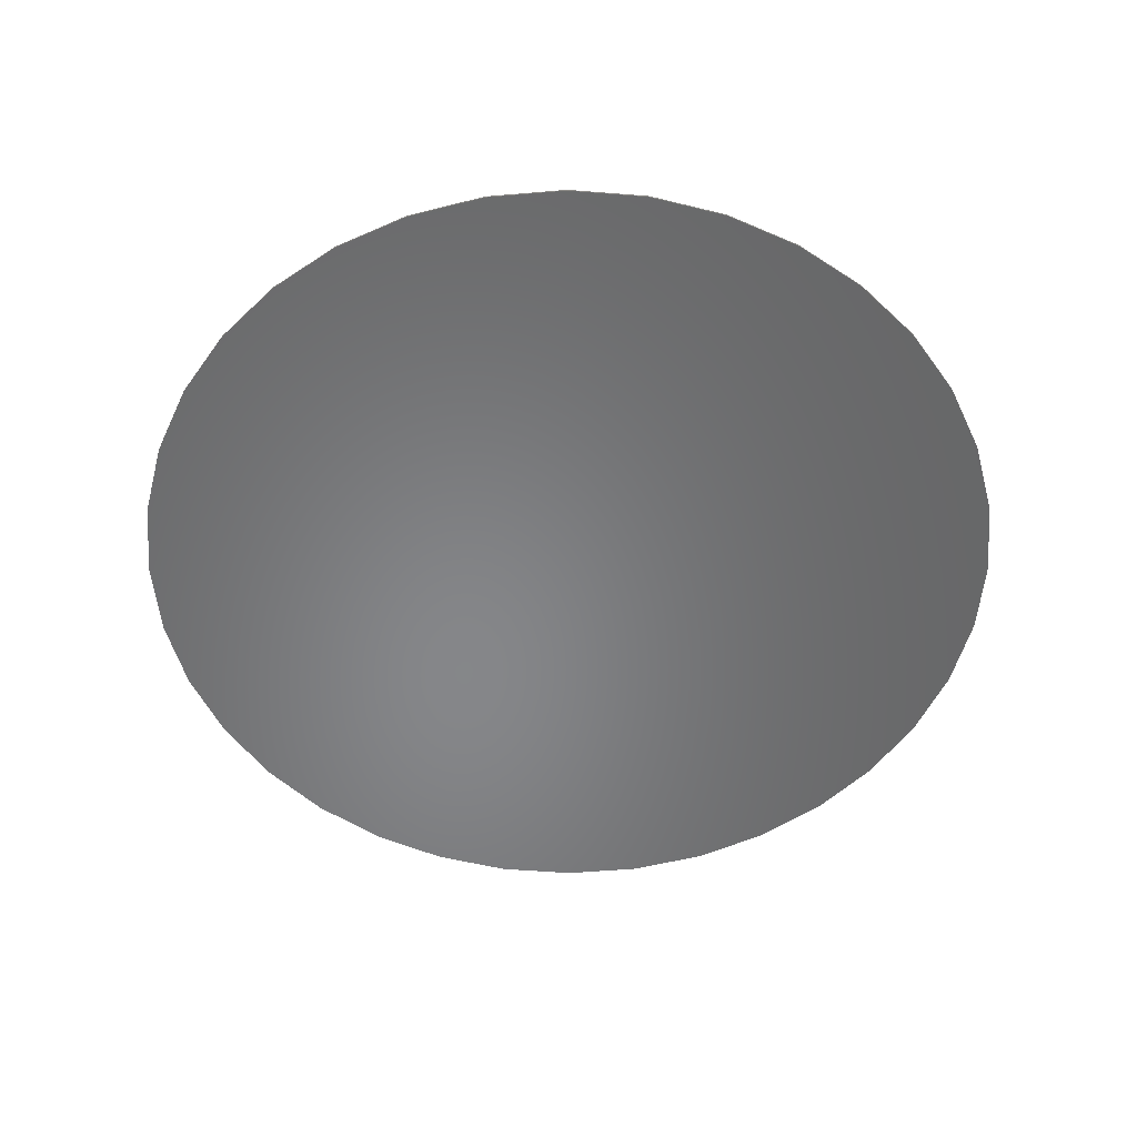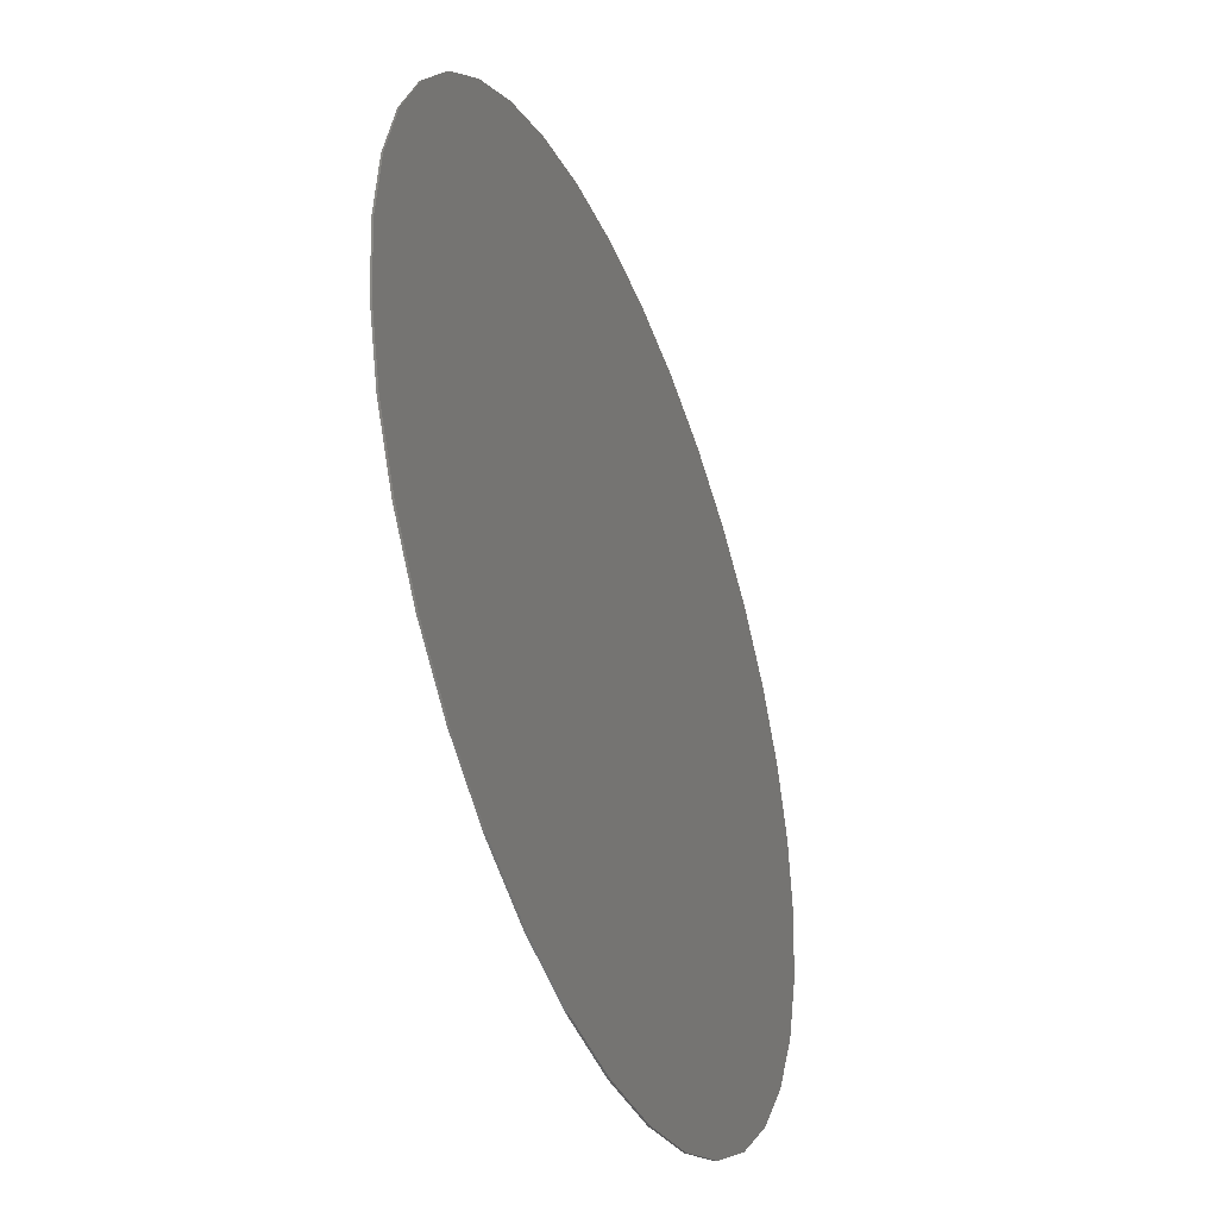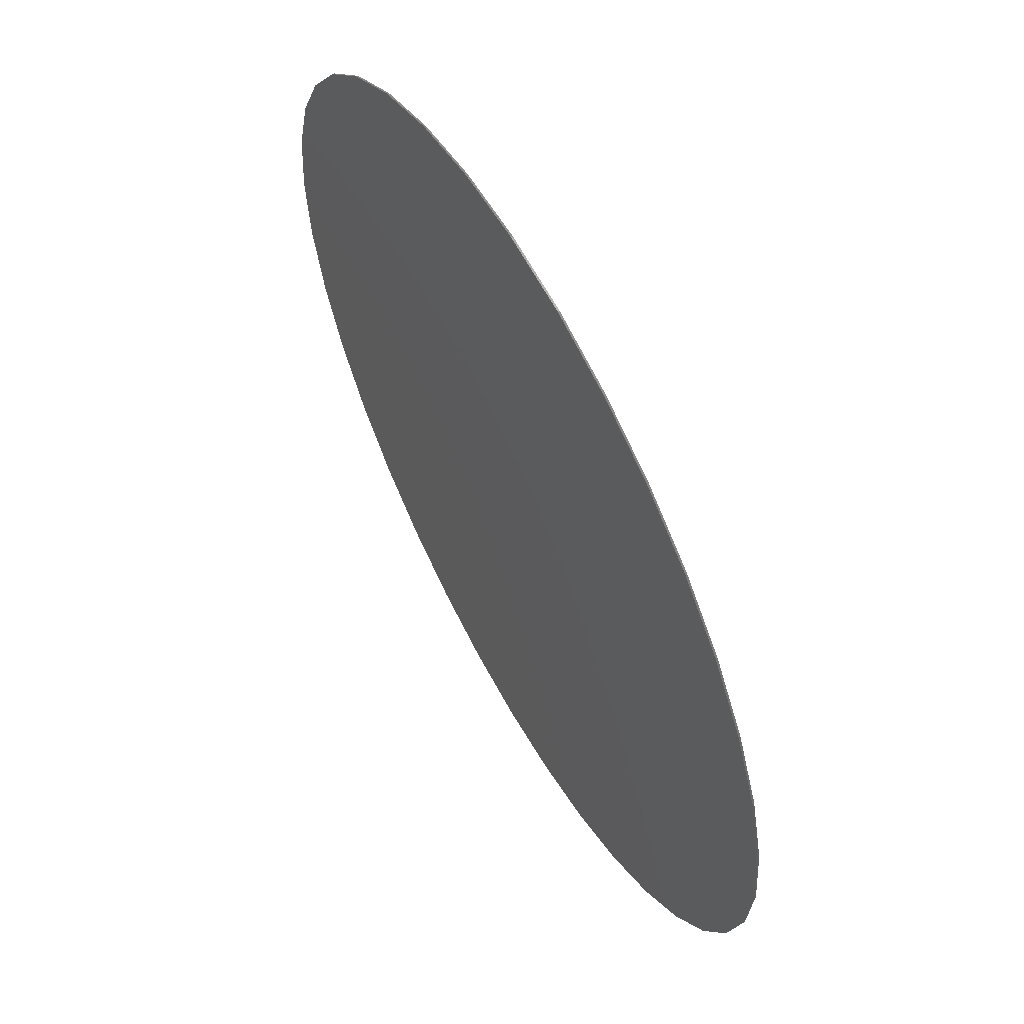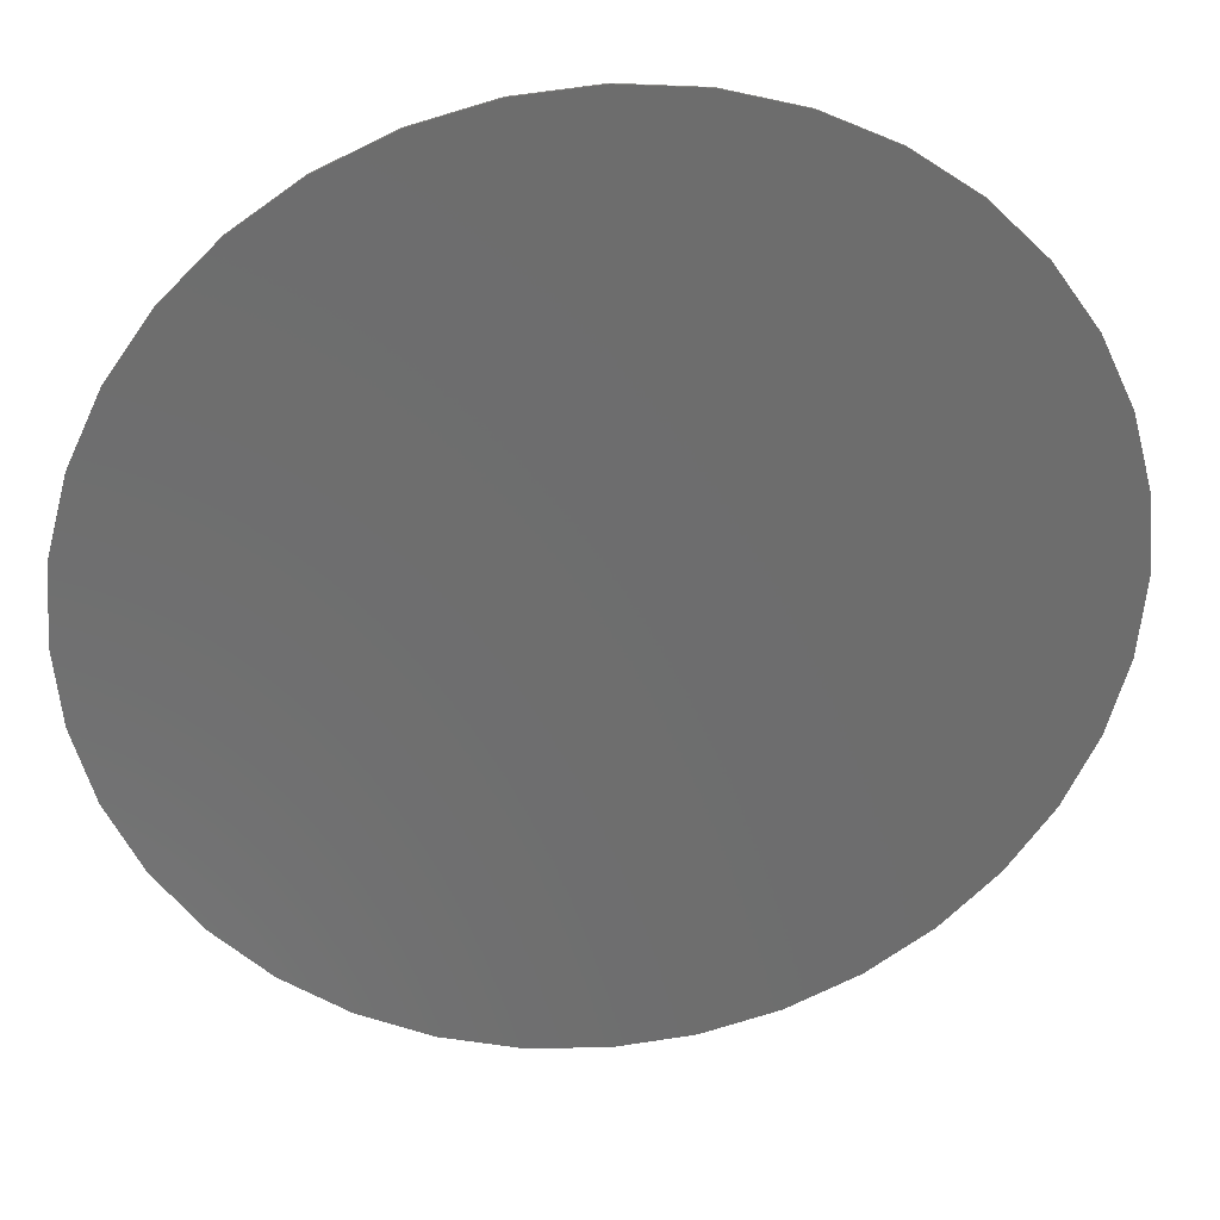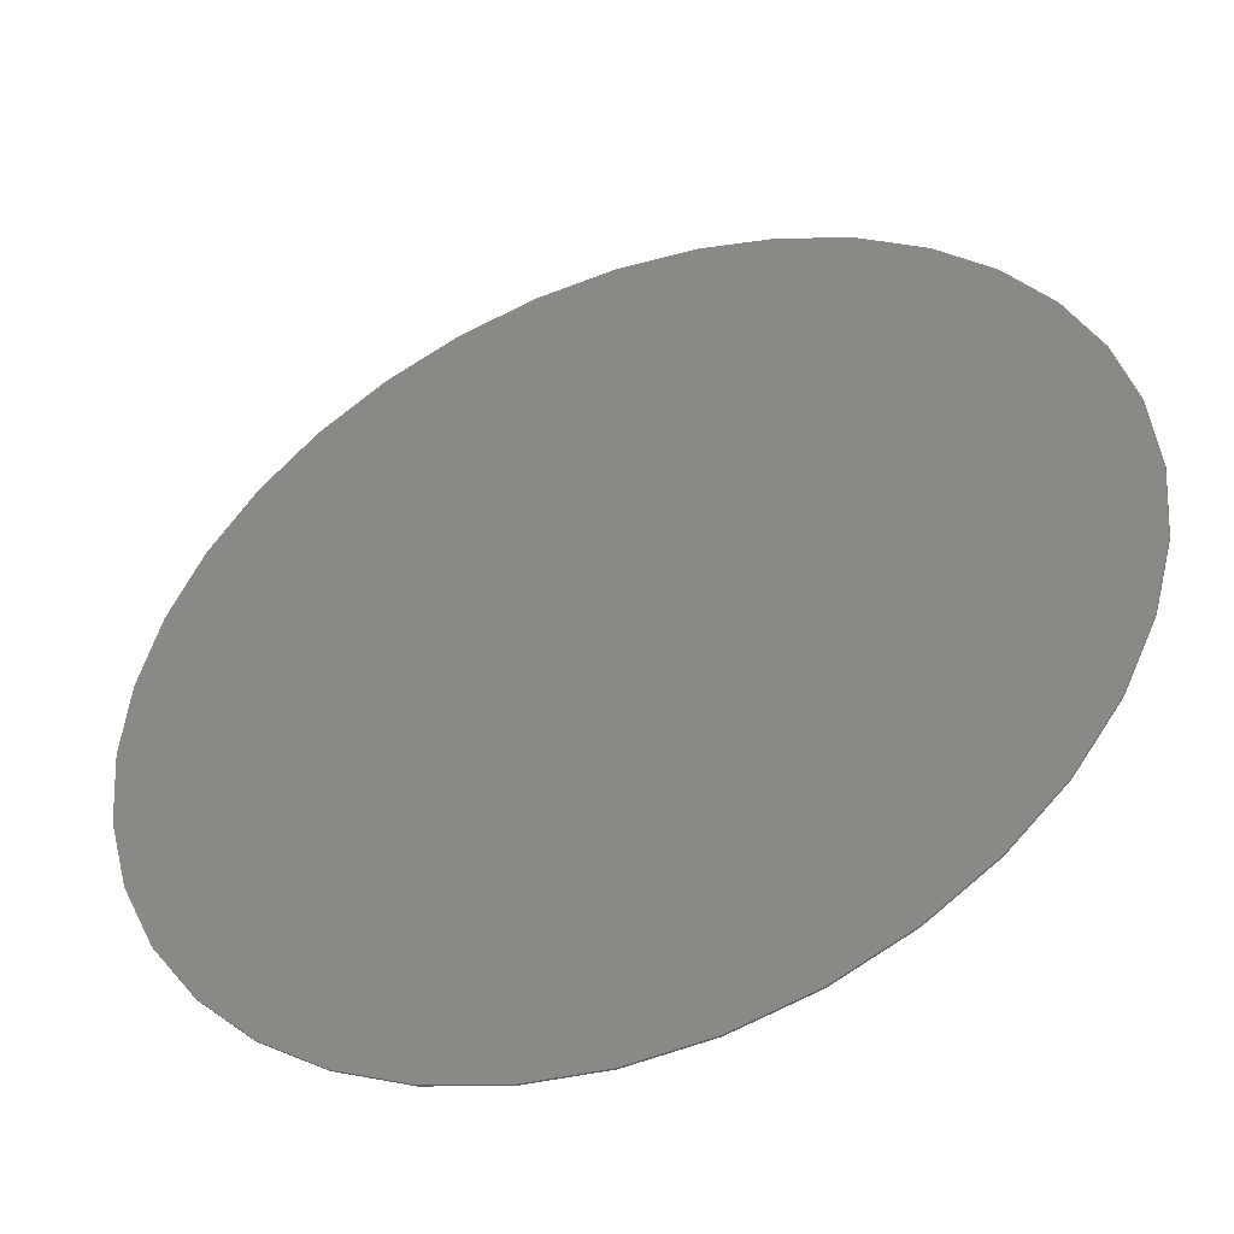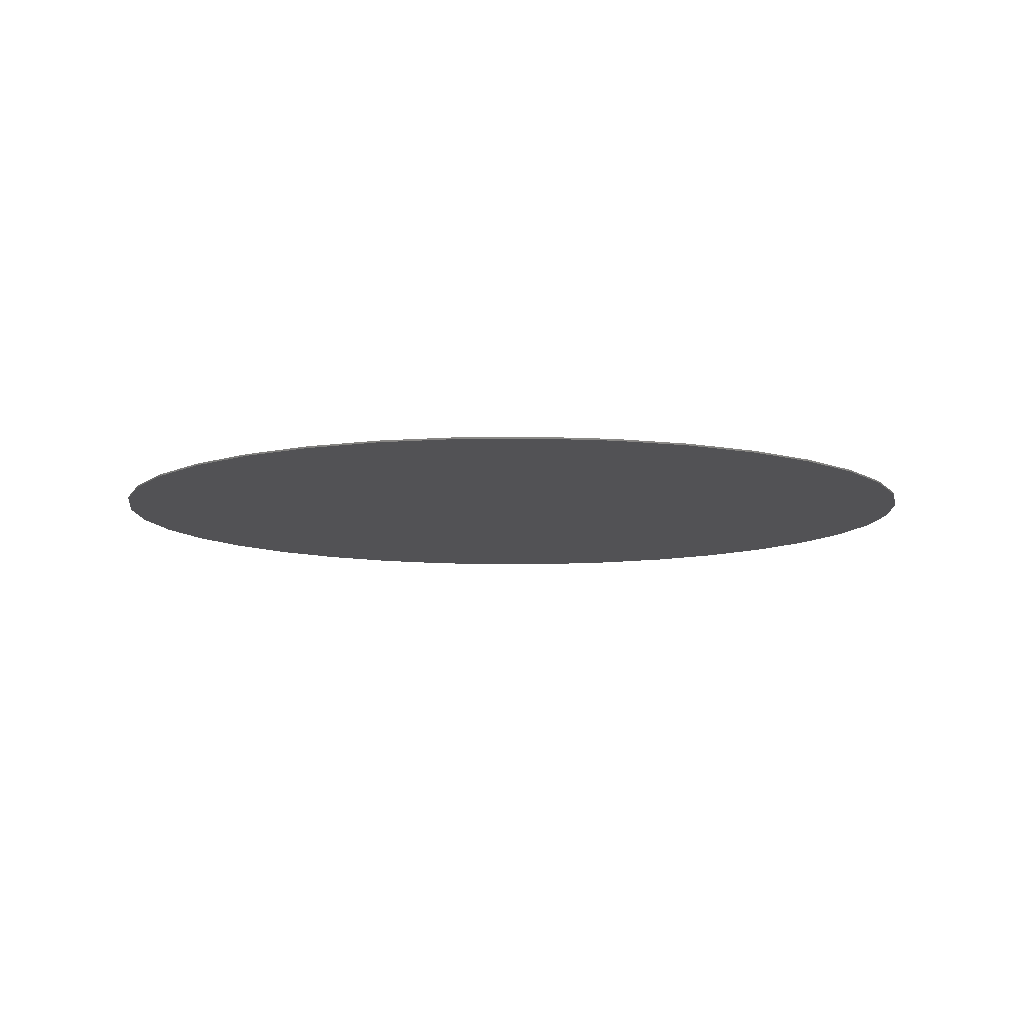
<metadata>
{"format":"stl","ext":"stl","renderer":"f3d","projection":"perspective","resolution":1024,"background":"white","views":[{"elev":-53.5,"azim":40.2,"up":"+Z"},{"elev":-41.8,"azim":111.9,"up":"+Y"},{"elev":60.2,"azim":61.3,"up":"+Y"},{"elev":30.6,"azim":172.9,"up":"+Y"},{"elev":-45.6,"azim":-158.8,"up":"+Y"},{"elev":-9.3,"azim":17.0,"up":"+Z"}]}
</metadata>
<code>
# stl→obj: 72 verts, 140 faces
v 24.62 -4.341 0.1
v 24.62 -4.341 0
v 25 0 0.1
v 23.49 -8.551 0
v 23.49 -8.551 0.1
v 21.65 -12.5 0
v 21.65 -12.5 0.1
v 19.15 -16.07 0
v 19.15 -16.07 0.1
v 16.07 -19.15 0
v 16.07 -19.15 0.1
v 12.5 -21.65 0
v 12.5 -21.65 0.1
v 8.551 -23.49 0
v 8.551 -23.49 0.1
v 4.341 -24.62 0
v 4.341 -24.62 0.1
v -4.592e-15 -25 0
v 1.531e-15 -25 0.1
v -4.341 -24.62 0
v -4.341 -24.62 0.1
v -8.551 -23.49 0
v -8.551 -23.49 0.1
v -12.5 -21.65 0
v -12.5 -21.65 0.1
v -16.07 -19.15 0
v -16.07 -19.15 0.1
v -19.15 -16.07 0
v -19.15 -16.07 0.1
v -21.65 -12.5 0
v -21.65 -12.5 0.1
v -23.49 -8.551 0
v -23.49 -8.551 0.1
v -24.62 -4.341 0
v -24.62 -4.341 0.1
v -25 3.062e-15 0
v -25 -3.062e-15 0.1
v -24.62 4.341 0
v -24.62 4.341 0.1
v -23.49 8.551 0
v -23.49 8.551 0.1
v -21.65 12.5 0
v -21.65 12.5 0.1
v -19.15 16.07 0
v -19.15 16.07 0.1
v -16.07 19.15 0
v -16.07 19.15 0.1
v -12.5 21.65 0
v -12.5 21.65 0.1
v -8.551 23.49 0
v -8.551 23.49 0.1
v -4.341 24.62 0
v -4.341 24.62 0.1
v 1.531e-15 25 0
v -4.592e-15 25 0.1
v 4.341 24.62 0
v 4.341 24.62 0.1
v 8.551 23.49 0
v 8.551 23.49 0.1
v 12.5 21.65 0
v 12.5 21.65 0.1
v 16.07 19.15 0
v 16.07 19.15 0.1
v 19.15 16.07 0
v 19.15 16.07 0.1
v 21.65 12.5 0
v 21.65 12.5 0.1
v 23.49 8.551 0
v 23.49 8.551 0.1
v 24.62 4.341 0
v 24.62 4.341 0.1
v 25 0 0
f 1 2 3
f 1 4 2
f 1 5 4
f 4 5 6
f 6 5 7
f 8 7 9
f 10 9 11
f 12 11 13
f 14 13 15
f 16 15 17
f 18 17 19
f 20 19 21
f 22 21 23
f 24 23 25
f 26 25 27
f 28 27 29
f 30 29 31
f 32 31 33
f 34 33 35
f 36 35 37
f 38 37 39
f 40 39 41
f 42 41 43
f 44 43 45
f 46 45 47
f 48 47 49
f 50 49 51
f 52 51 53
f 54 53 55
f 56 55 57
f 58 57 59
f 60 59 61
f 62 61 63
f 64 63 65
f 66 65 67
f 68 67 69
f 70 69 71
f 72 71 3
f 2 72 3
f 72 70 71
f 70 68 69
f 68 66 67
f 66 64 65
f 64 62 63
f 62 60 61
f 60 58 59
f 58 56 57
f 56 54 55
f 54 52 53
f 52 50 51
f 50 48 49
f 48 46 47
f 46 44 45
f 44 42 43
f 42 40 41
f 40 38 39
f 38 36 37
f 36 34 35
f 34 32 33
f 32 30 31
f 30 28 29
f 28 26 27
f 26 24 25
f 24 22 23
f 22 20 21
f 20 18 19
f 18 16 17
f 16 14 15
f 14 12 13
f 12 10 11
f 10 8 9
f 8 6 7
f 57 53 59
f 57 55 53
f 59 51 61
f 59 53 51
f 61 49 63
f 61 51 49
f 63 47 65
f 63 49 47
f 47 45 65
f 65 45 67
f 67 45 43
f 69 43 41
f 71 41 39
f 3 39 37
f 1 37 35
f 5 35 33
f 7 33 31
f 9 31 29
f 11 29 27
f 13 27 25
f 15 25 23
f 17 23 21
f 19 17 21
f 17 15 23
f 15 13 25
f 13 11 27
f 11 9 29
f 9 7 31
f 7 5 33
f 5 1 35
f 1 3 37
f 39 3 71
f 41 71 69
f 43 69 67
f 16 20 14
f 16 18 20
f 14 22 12
f 14 20 22
f 12 24 10
f 12 22 24
f 10 26 8
f 10 24 26
f 26 28 8
f 8 28 6
f 6 28 30
f 4 30 32
f 2 32 34
f 72 34 36
f 70 36 38
f 68 38 40
f 66 40 42
f 64 42 44
f 62 44 46
f 60 46 48
f 58 48 50
f 56 50 52
f 54 56 52
f 56 58 50
f 58 60 48
f 60 62 46
f 62 64 44
f 64 66 42
f 66 68 40
f 68 70 38
f 70 72 36
f 6 30 4
f 4 32 2
f 2 34 72

</code>
